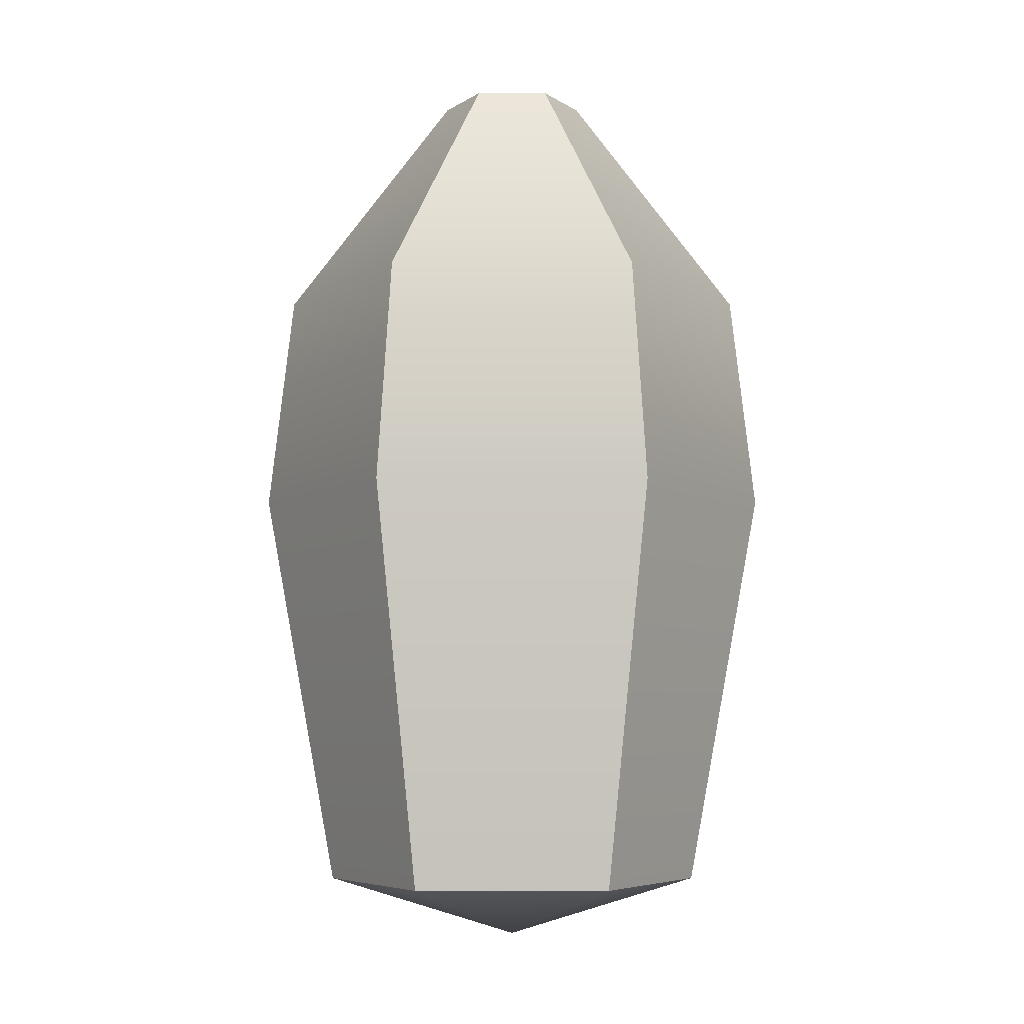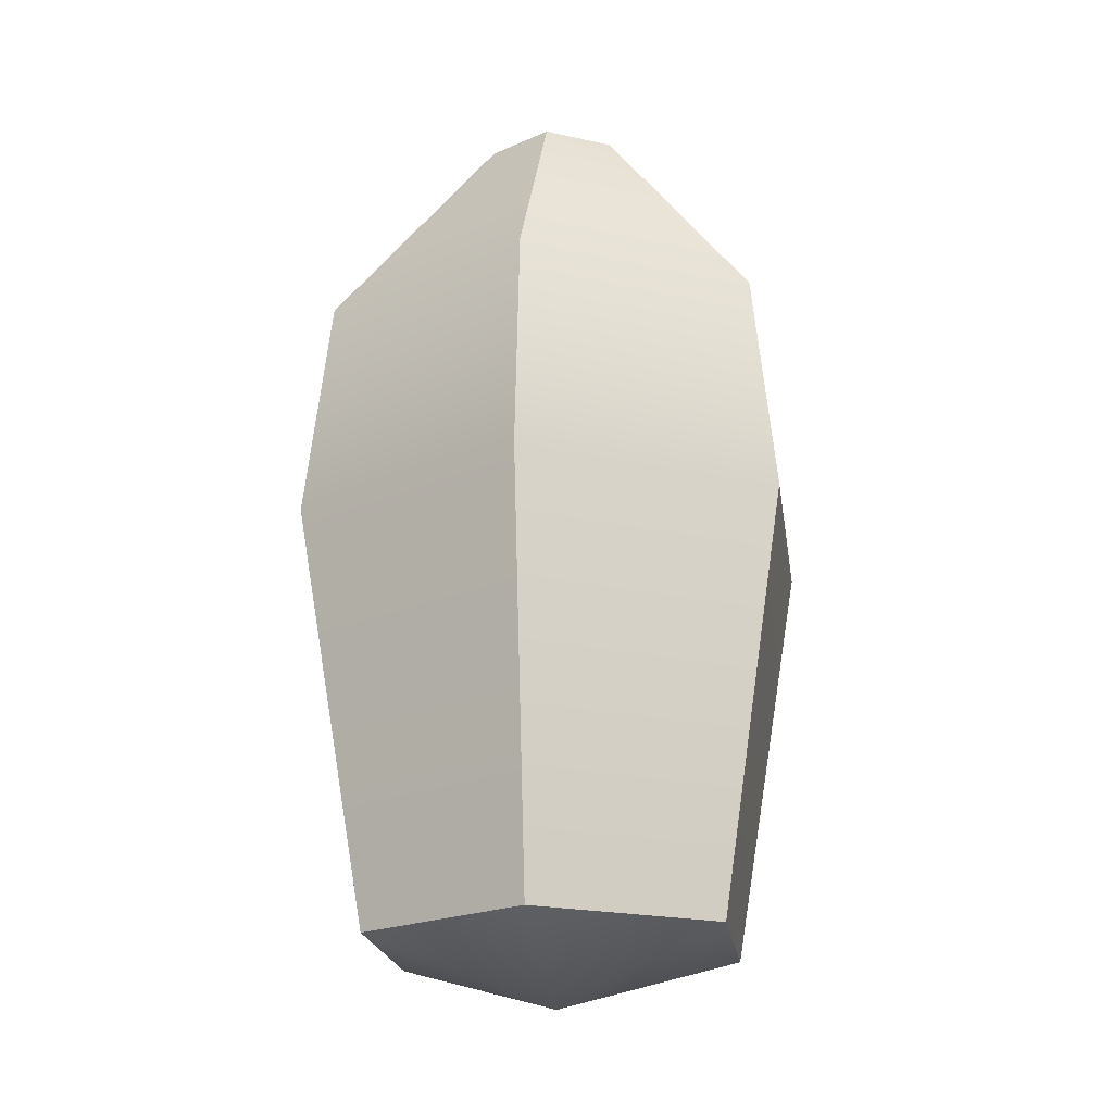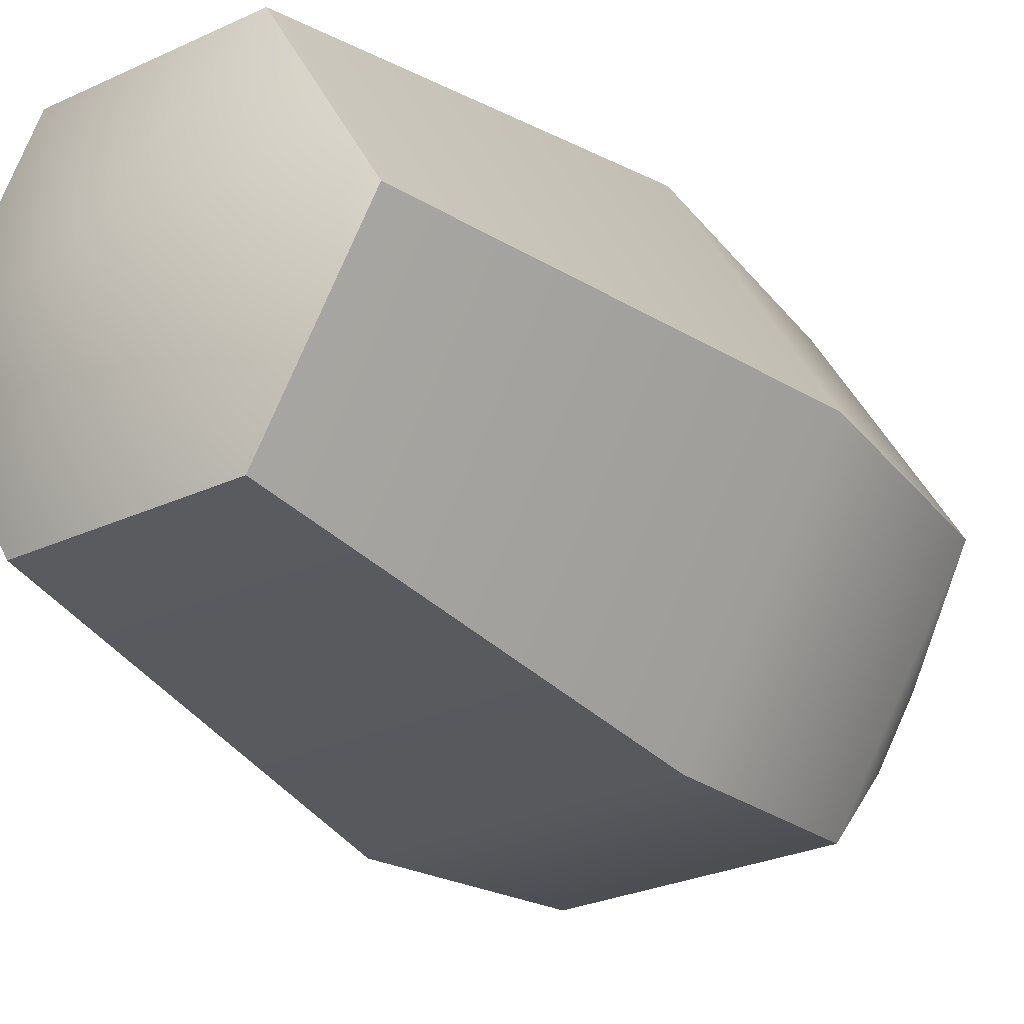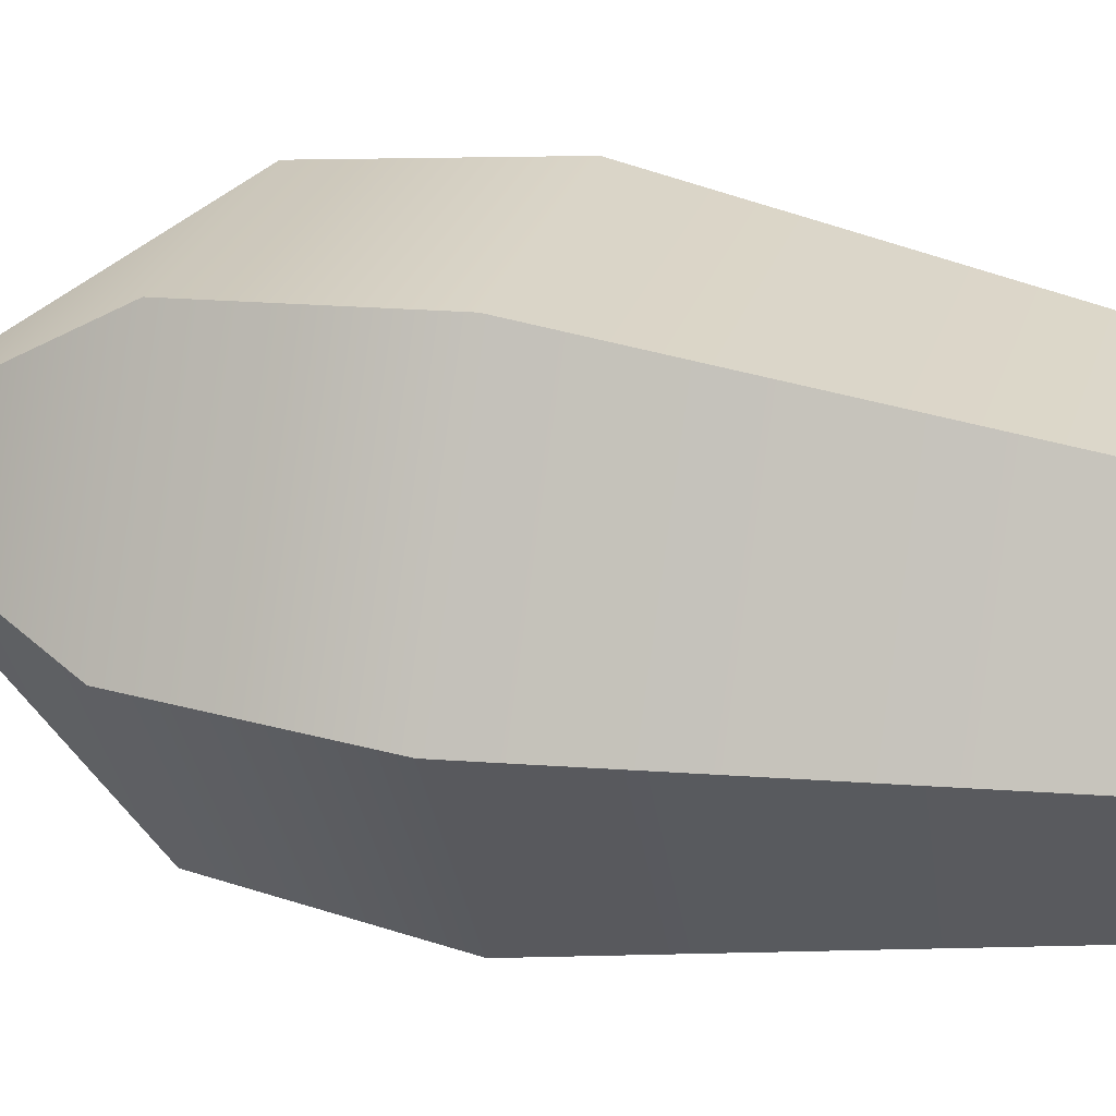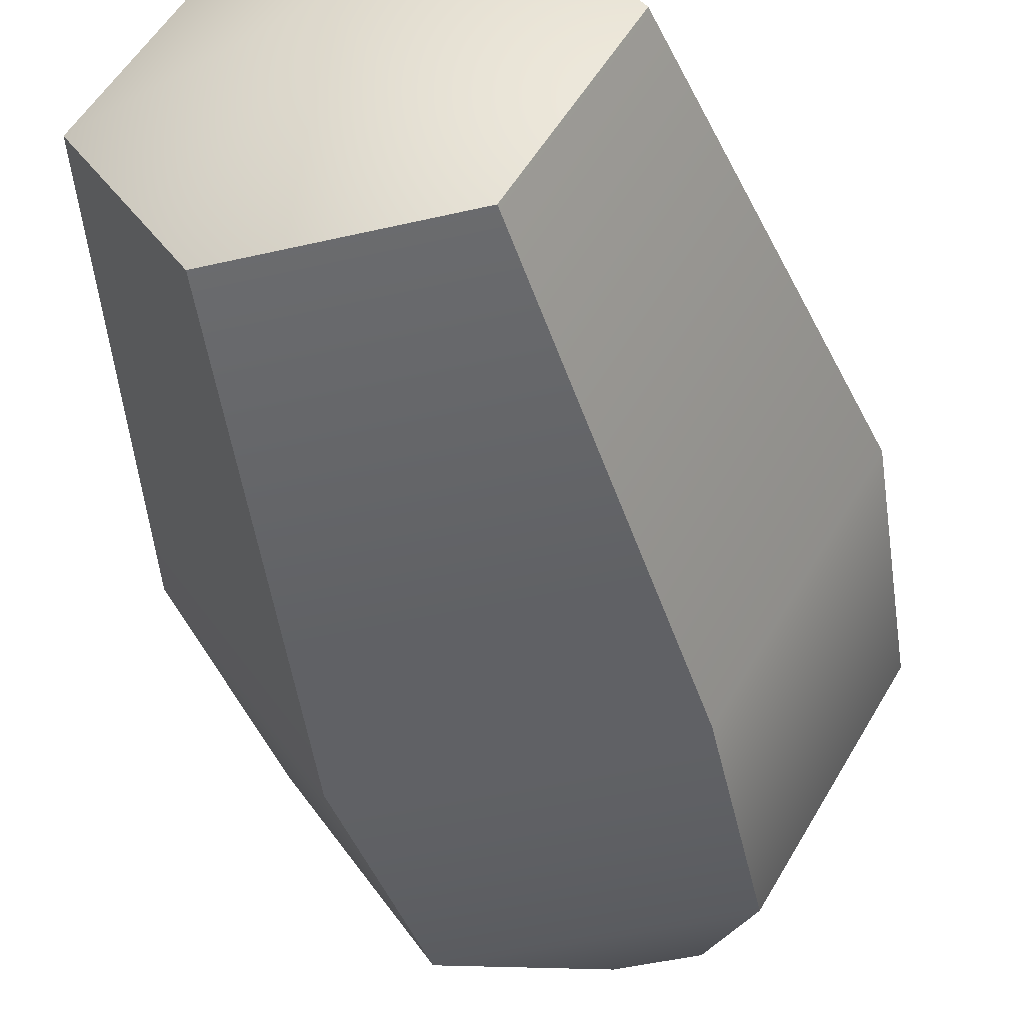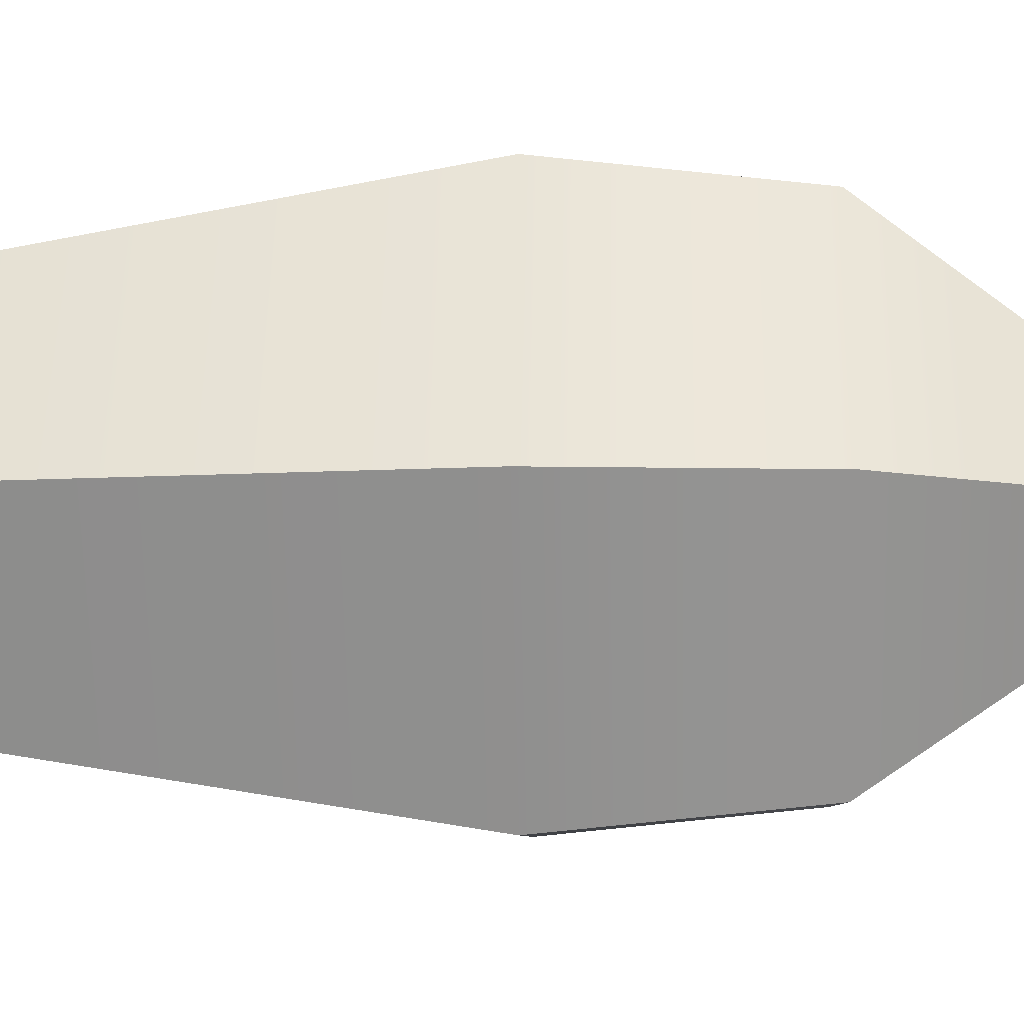
<metadata>
{"format":"obj","ext":"obj","renderer":"f3d","projection":"perspective","resolution":1024,"background":"white","views":[{"elev":-5.9,"azim":-120.0,"up":"+Y"},{"elev":-21.1,"azim":98.2,"up":"+Y"},{"elev":-26.9,"azim":36.1,"up":"+Z"},{"elev":27.9,"azim":-73.8,"up":"+Z"},{"elev":-46.5,"azim":14.9,"up":"+Z"},{"elev":-6.2,"azim":92.5,"up":"+Z"}]}
</metadata>
<code>
g default
v 0.2859 -1.202 -0.4953
v -0.2859 -1.202 -0.4953
v -0.5719 -1.202 0
v -0.2859 -1.202 0.4953
v 0.2859 -1.202 0.4953
v 0.5719 -1.202 0
v 0.1068 1.312 -0.185
v -0.1068 1.312 -0.185
v -0.2136 1.312 0
v -0.1068 1.312 0.185
v 0.1068 1.312 0.185
v 0.2136 1.312 0
v 0 -1.374 0
v 0 1.319 0
v -0.3955 0.001764 0.685
v -0.791 0.001764 0
v -0.3955 0.001764 -0.685
v 0.3955 0.001764 -0.685
v 0.791 0.001764 0
v 0.3955 0.001764 0.685
v -0.3577 0.6571 0.6196
v -0.7154 0.6571 0
v -0.3577 0.6571 -0.6196
v 0.3577 0.6571 -0.6196
v 0.7154 0.6571 0
v 0.3577 0.6571 0.6196
g CheeseSauceCOL2:pCylinder1
f 1 2 17 18
f 2 3 16 17
f 3 4 15 16
f 4 5 20 15
f 5 6 19 20
f 6 1 18 19
f 2 1 13
f 3 2 13
f 4 3 13
f 5 4 13
f 6 5 13
f 1 6 13
f 7 8 14
f 8 9 14
f 9 10 14
f 10 11 14
f 11 12 14
f 12 7 14
f 16 15 21 22
f 17 16 22 23
f 18 17 23 24
f 19 18 24 25
f 20 19 25 26
f 15 20 26 21
f 22 21 10 9
f 23 22 9 8
f 24 23 8 7
f 25 24 7 12
f 26 25 12 11
f 21 26 11 10

</code>
